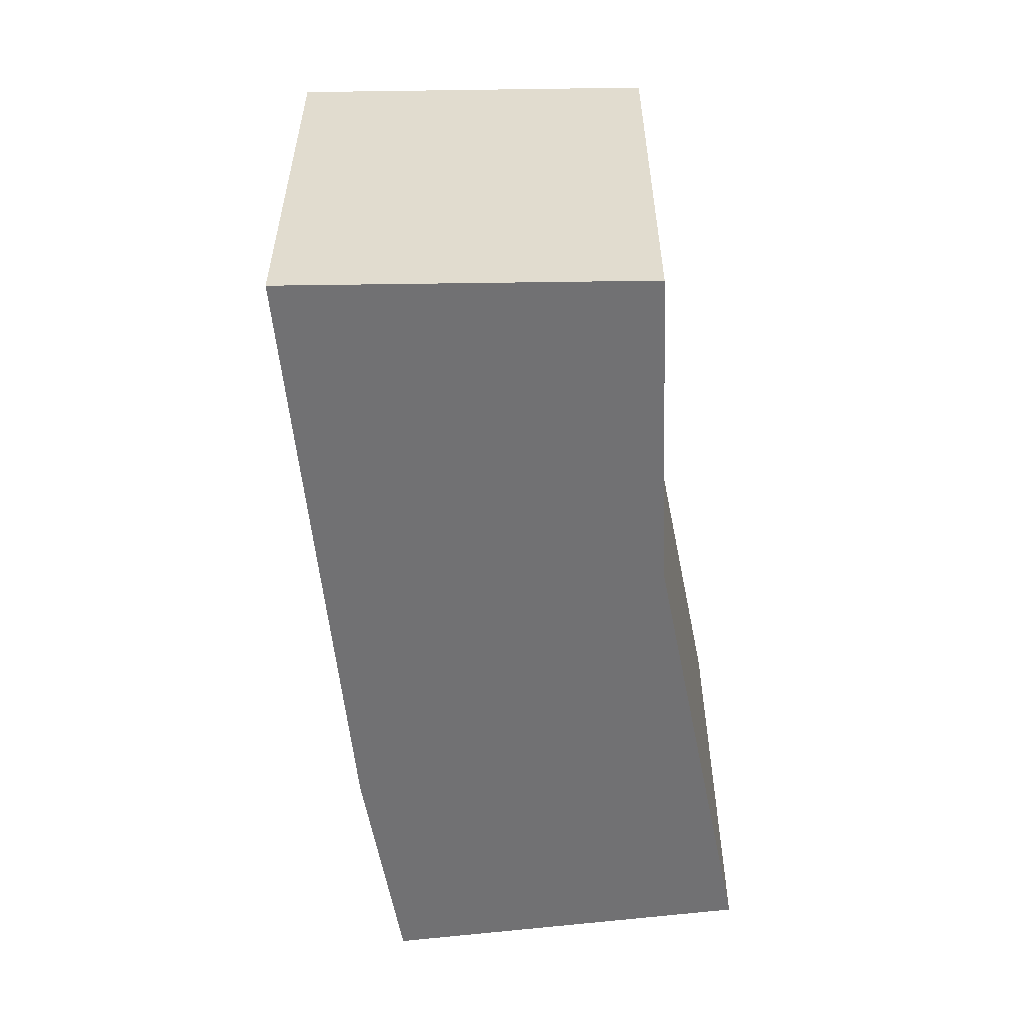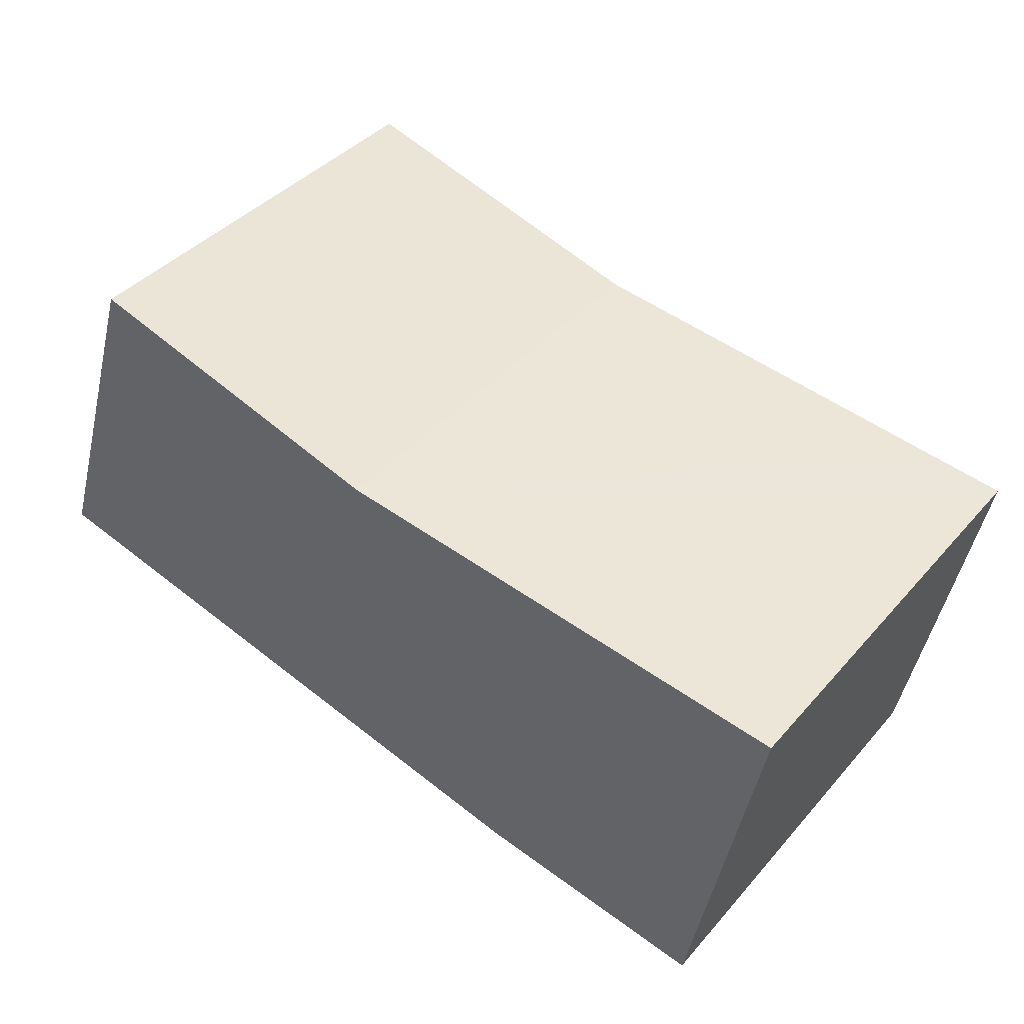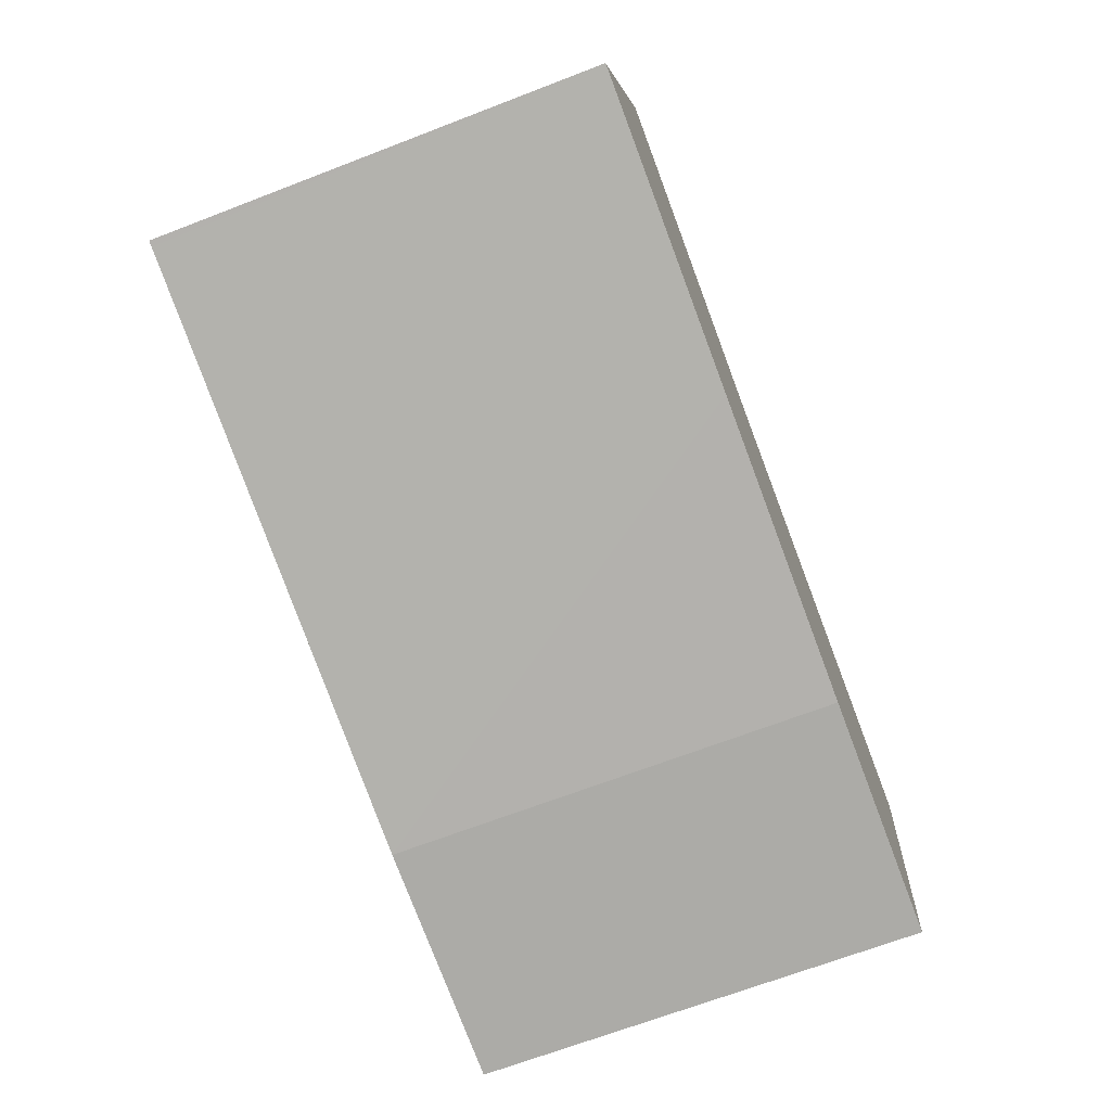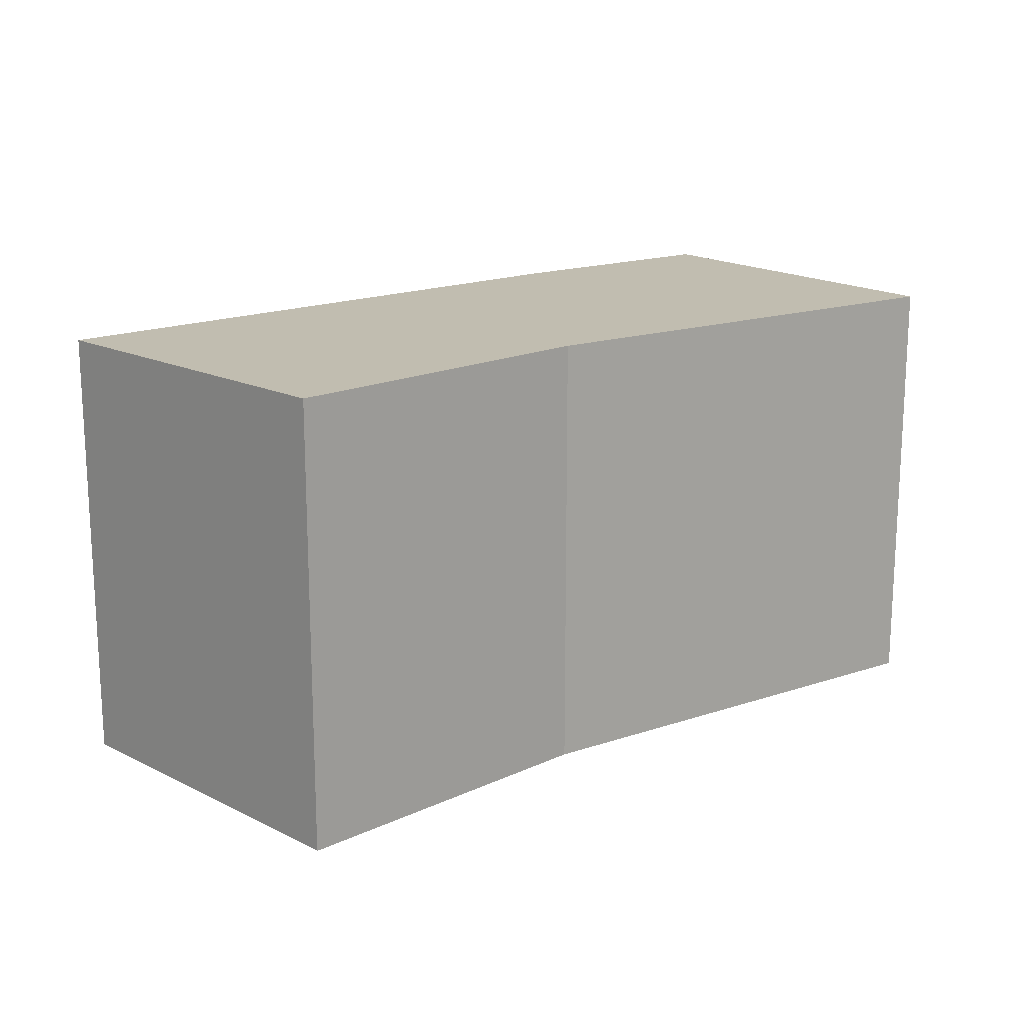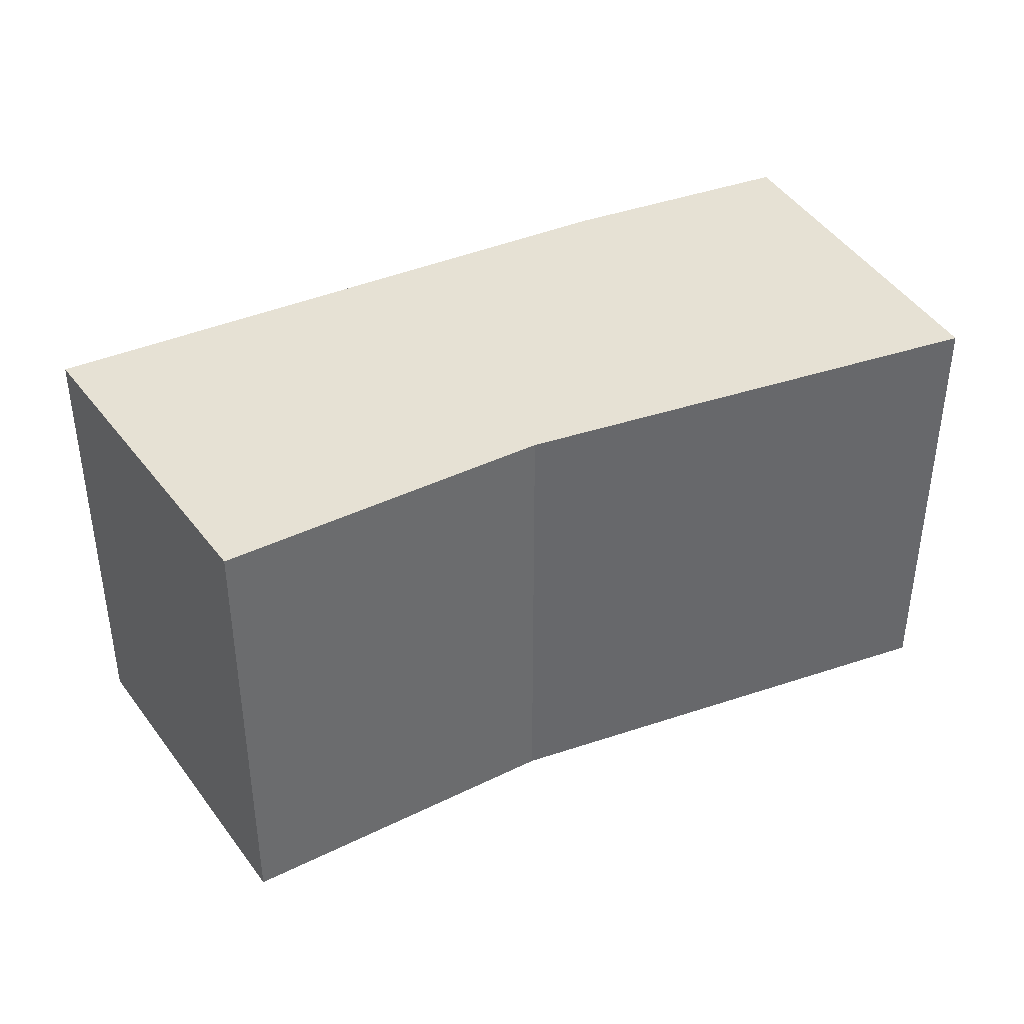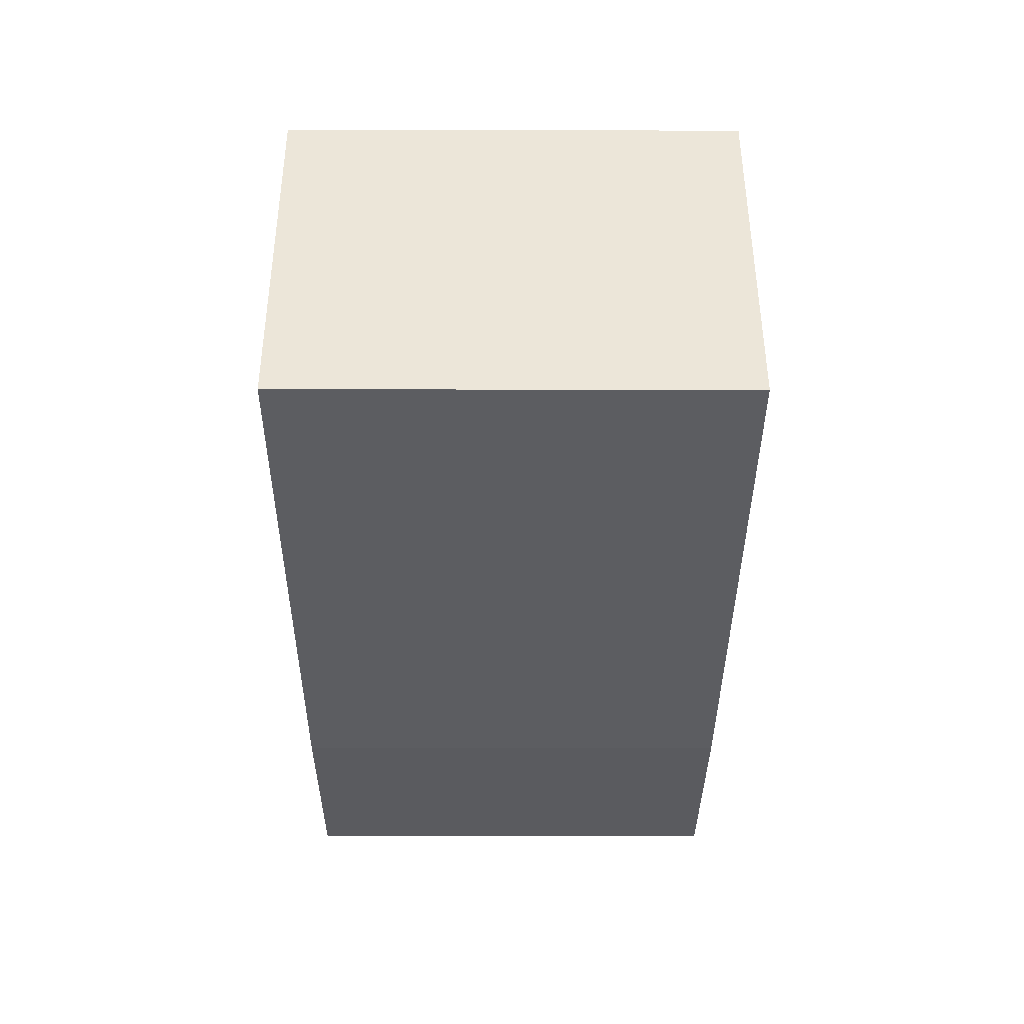
<metadata>
{"format":"obj","ext":"obj","renderer":"f3d","projection":"perspective","resolution":1024,"background":"white","views":[{"elev":-55.3,"azim":-71.4,"up":"+Y"},{"elev":40.4,"azim":36.8,"up":"+Z"},{"elev":-68.1,"azim":-68.9,"up":"+Z"},{"elev":16.7,"azim":-27.1,"up":"+Y"},{"elev":39.3,"azim":-15.4,"up":"+Y"},{"elev":-23.7,"azim":-90.2,"up":"+Z"}]}
</metadata>
<code>
v  0.332 9.871 1.035
v  0.13 9.871 -0.03
v  0 9.871 6.044e-16
v  6.759 9.871 -1.577
v  2.445 9.871 7.632
v  13.3 9.871 -3.099
v  9.544 9.871 5.575
v  18.57 9.871 -3.954
v  18.42 9.871 4.445
v  20.09 9.871 4.08
v  20.12 9.871 4.228
v  0 0 0
v  0.13 1.837e-18 -0.03
v  6.759 9.656e-17 -1.577
v  13.3 1.898e-16 -3.099
v  18.57 2.421e-16 -3.954
v  2.445 -4.673e-16 7.632
v  0.332 -6.338e-17 1.035
v  9.544 -3.414e-16 5.575
v  20.12 -2.589e-16 4.228
v  18.42 -2.722e-16 4.445
v  20.09 -2.498e-16 4.08
g defaultobject
f 1 2 3
f 2 1 4
f 4 1 5
f 4 5 6
f 6 5 7
f 6 7 8
f 8 7 9
f 8 9 10
f 10 9 11
f 2 12 3
f 12 2 4
f 12 4 6
f 12 6 13
f 13 6 14
f 14 6 15
f 16 6 8
f 6 16 15
f 12 1 3
f 1 12 5
f 5 12 17
f 17 12 18
f 17 7 5
f 7 17 19
f 19 9 7
f 9 19 11
f 11 19 20
f 20 19 21
f 20 10 11
f 10 20 8
f 8 20 16
f 16 20 22
f 21 22 20
f 22 21 16
f 16 21 19
f 16 19 15
f 15 19 14
f 14 19 17
f 14 17 13
f 13 17 18
f 13 18 12

</code>
